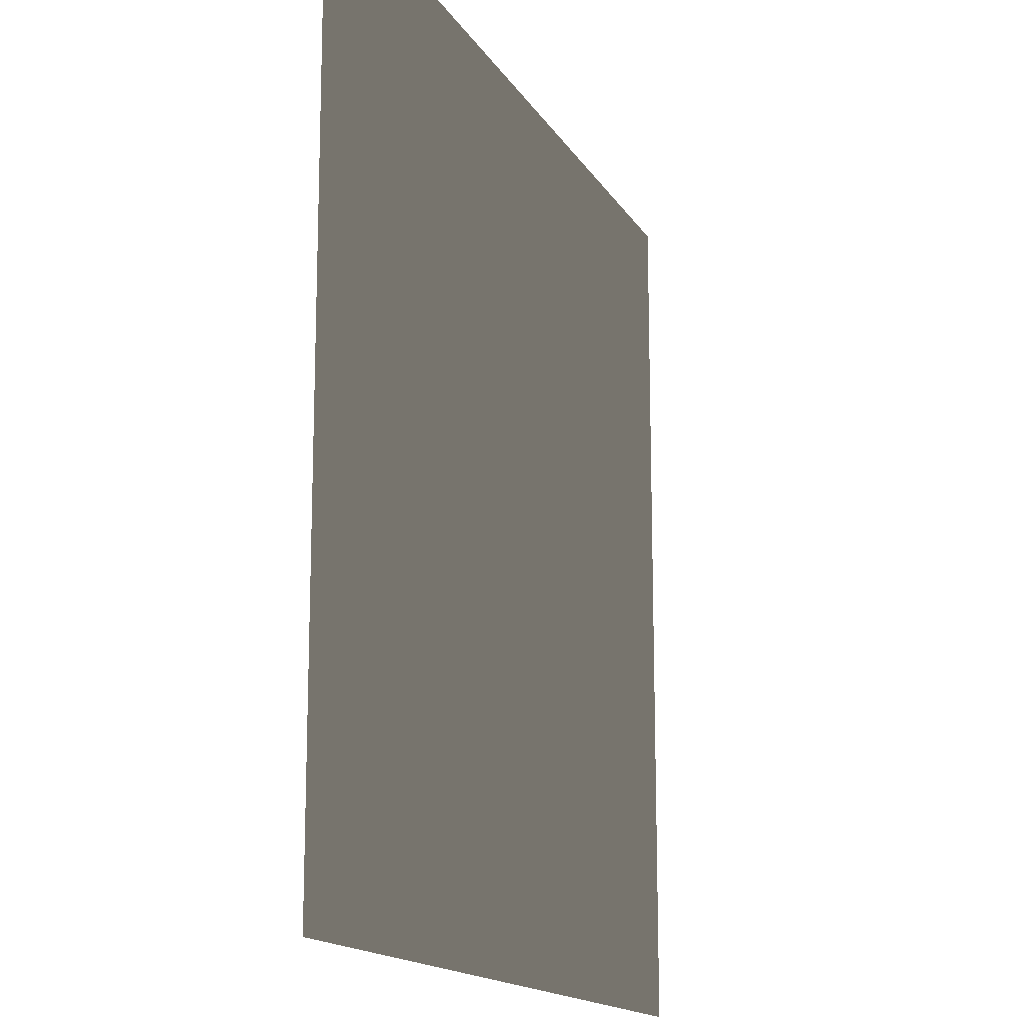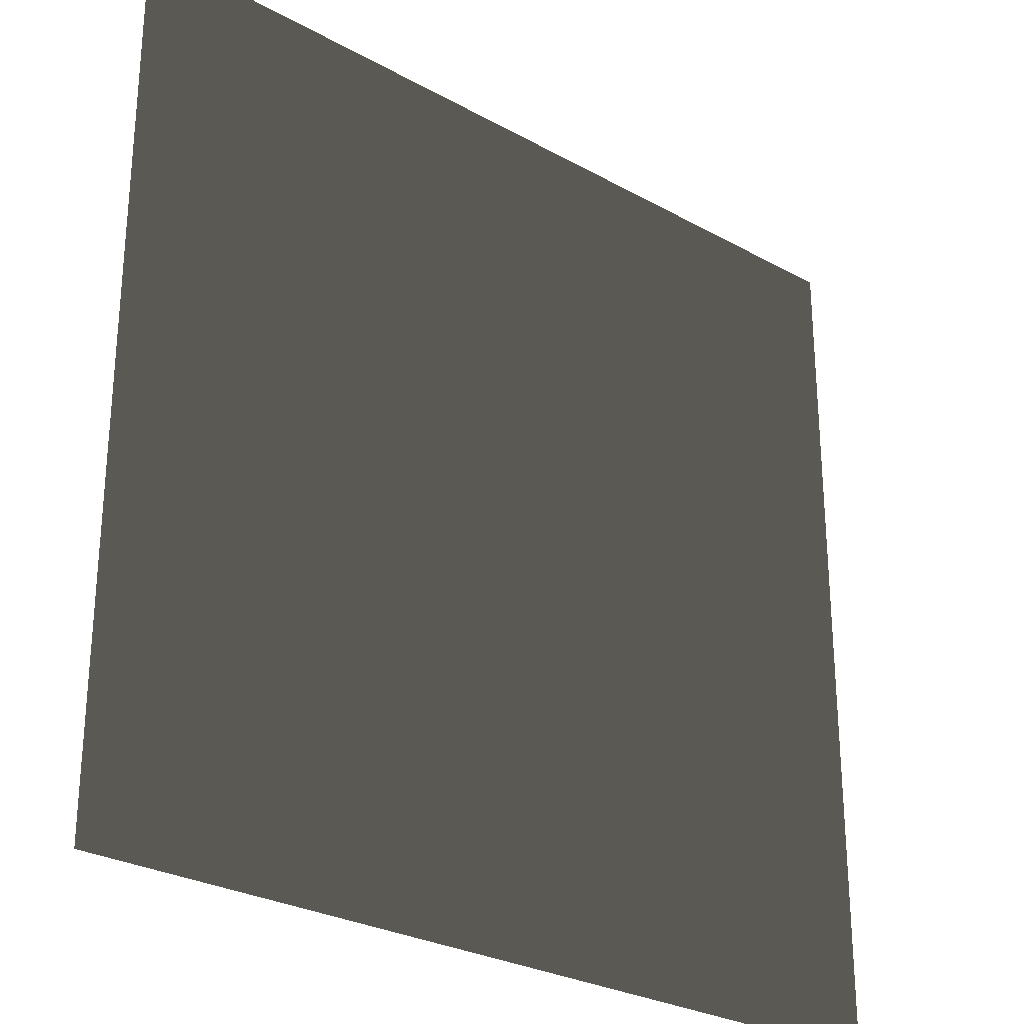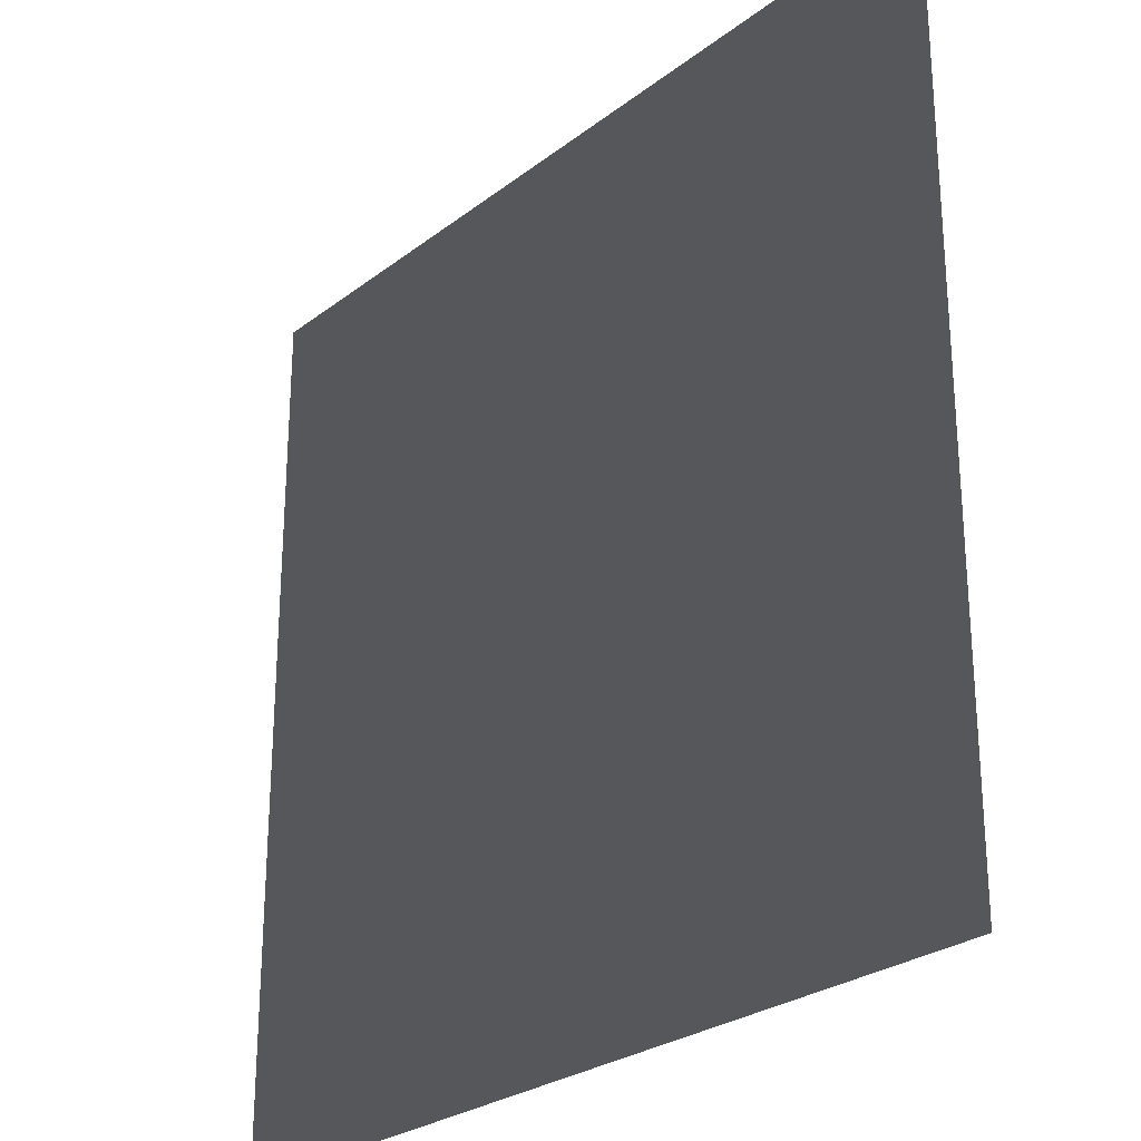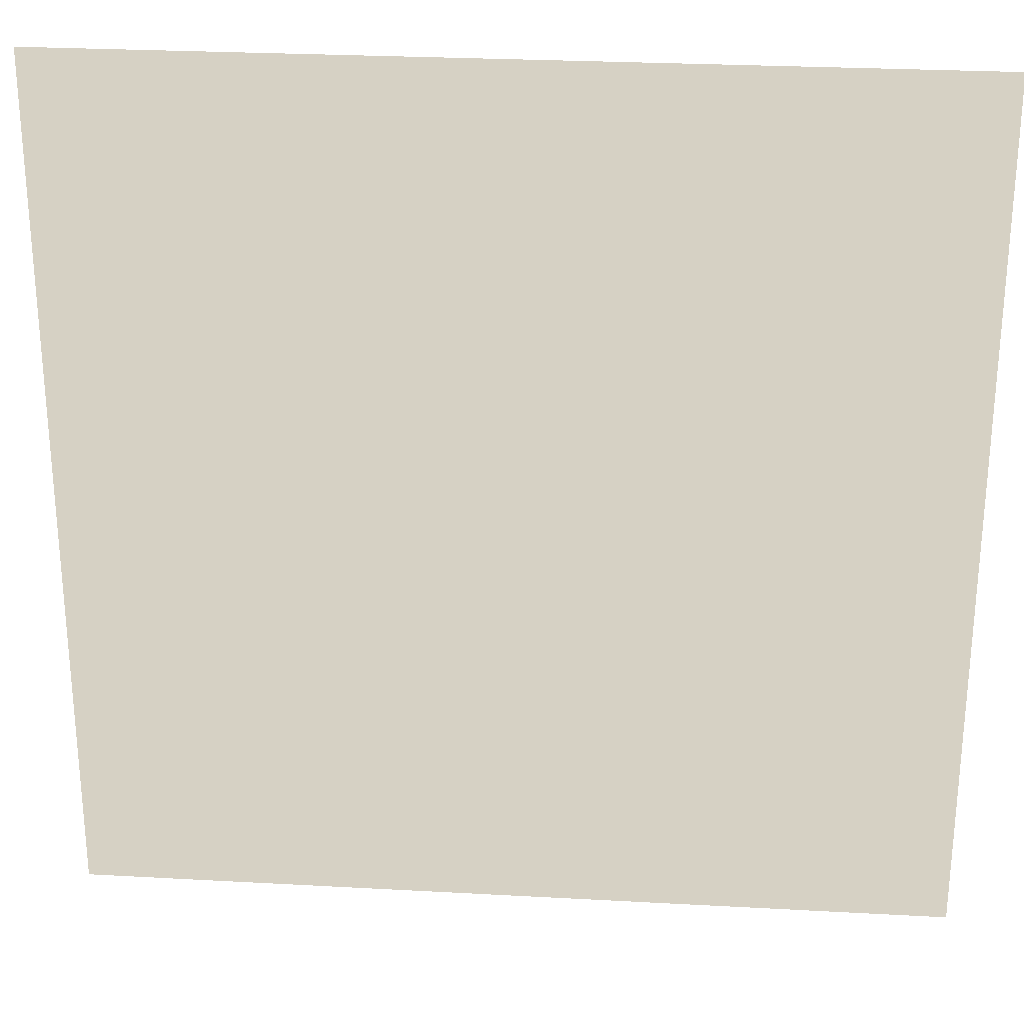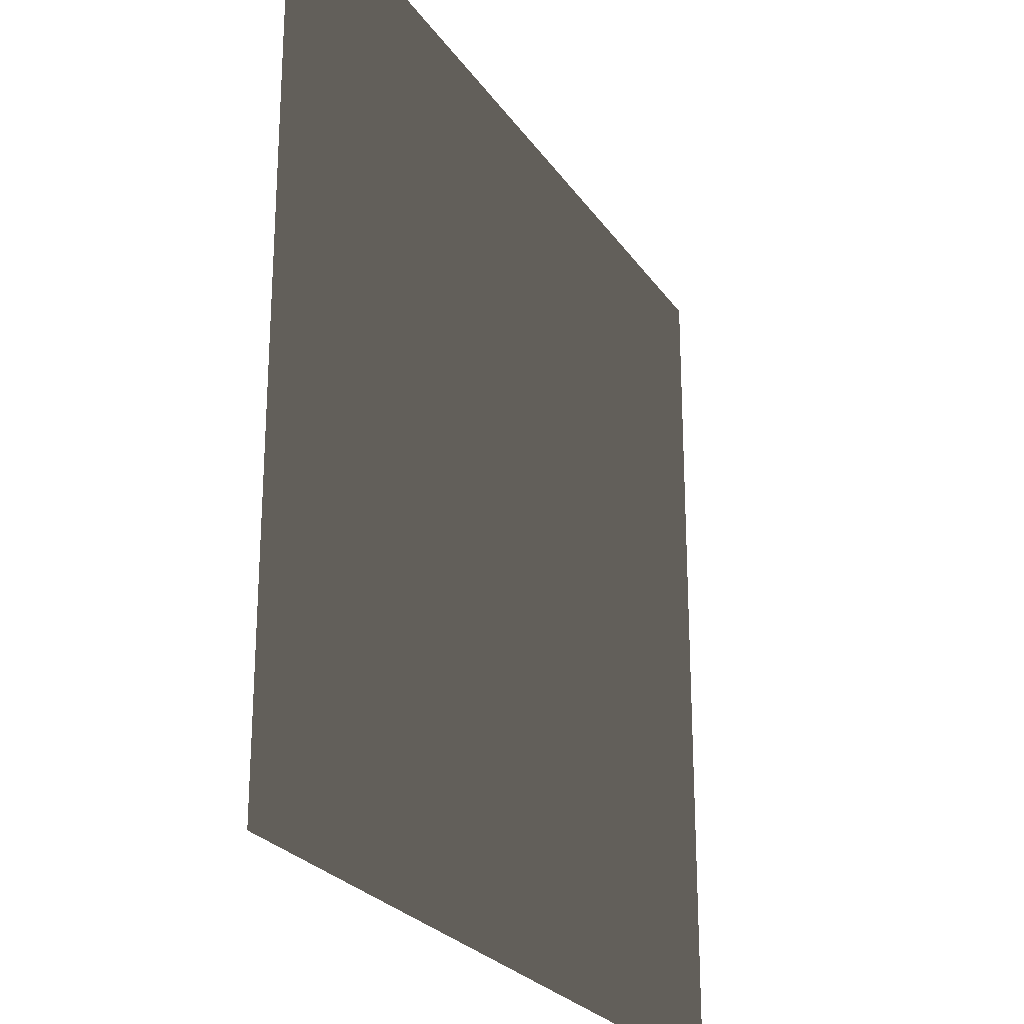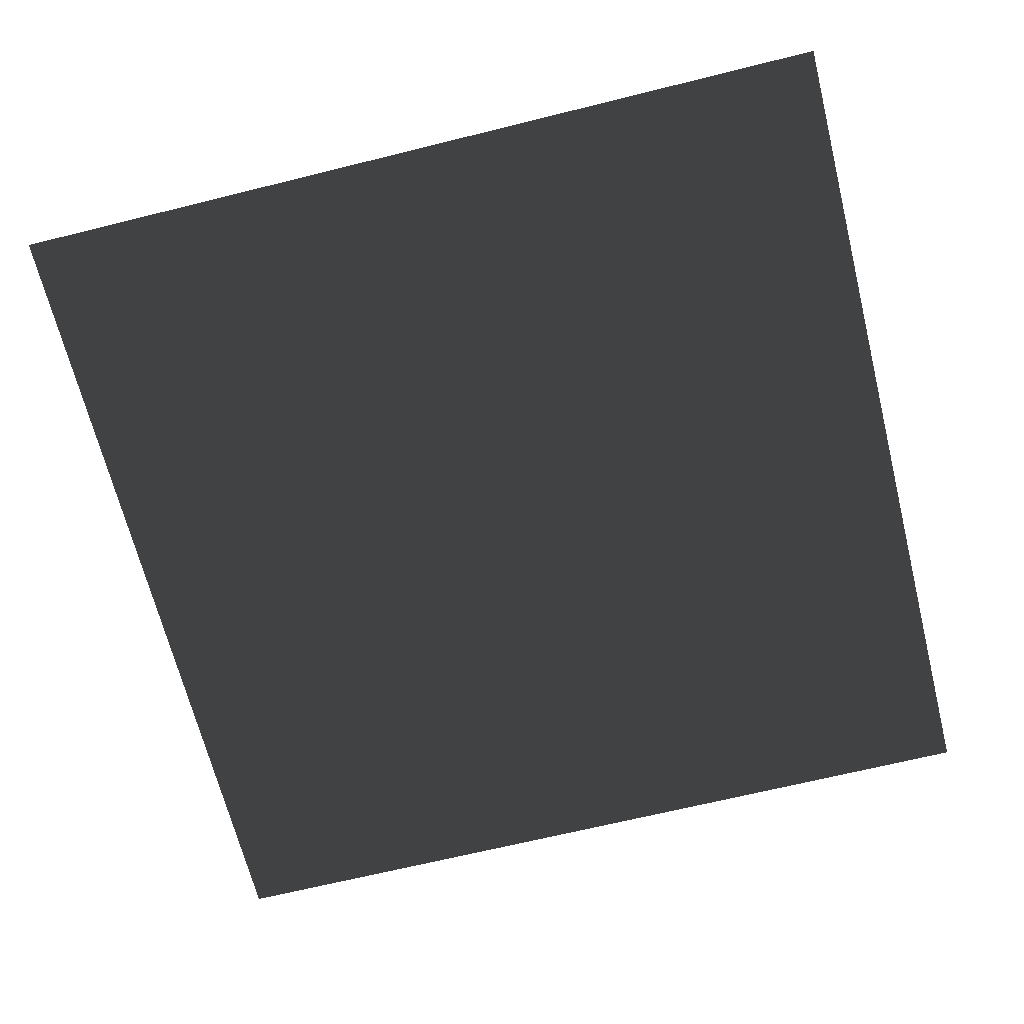
<metadata>
{"format":"obj","ext":"obj","renderer":"f3d","projection":"perspective","resolution":1024,"background":"white","views":[{"elev":-15.3,"azim":-69.3,"up":"+Z"},{"elev":-27.6,"azim":-40.4,"up":"+Z"},{"elev":-26.5,"azim":-130.1,"up":"+Z"},{"elev":26.9,"azim":4.9,"up":"+Z"},{"elev":-24.9,"azim":-63.9,"up":"+Z"},{"elev":-66.8,"azim":104.0,"up":"+Y"}]}
</metadata>
<code>
v -7.509e-05 0.0002025 157.5
v 157.5 4.597e-06 -1.555e-05
v -7.509e-05 0.0002025 -4.587e-05
v 157.5 0.0001172 157.5
g B2_BricksWall_6679_85
f 1 3 2
f 2 4 1

</code>
